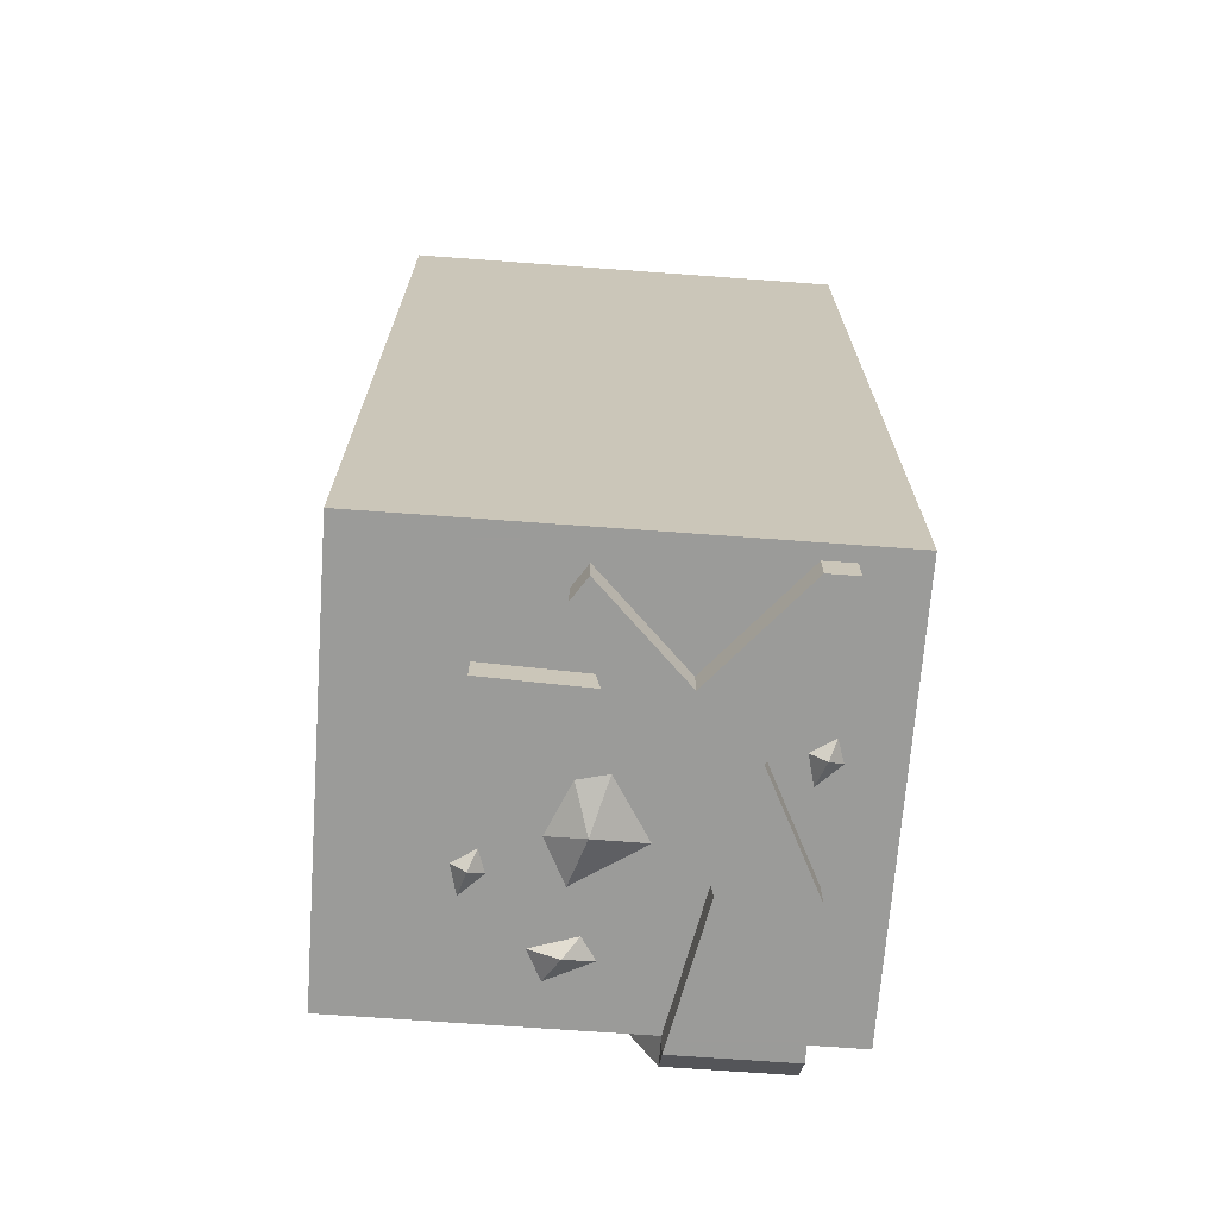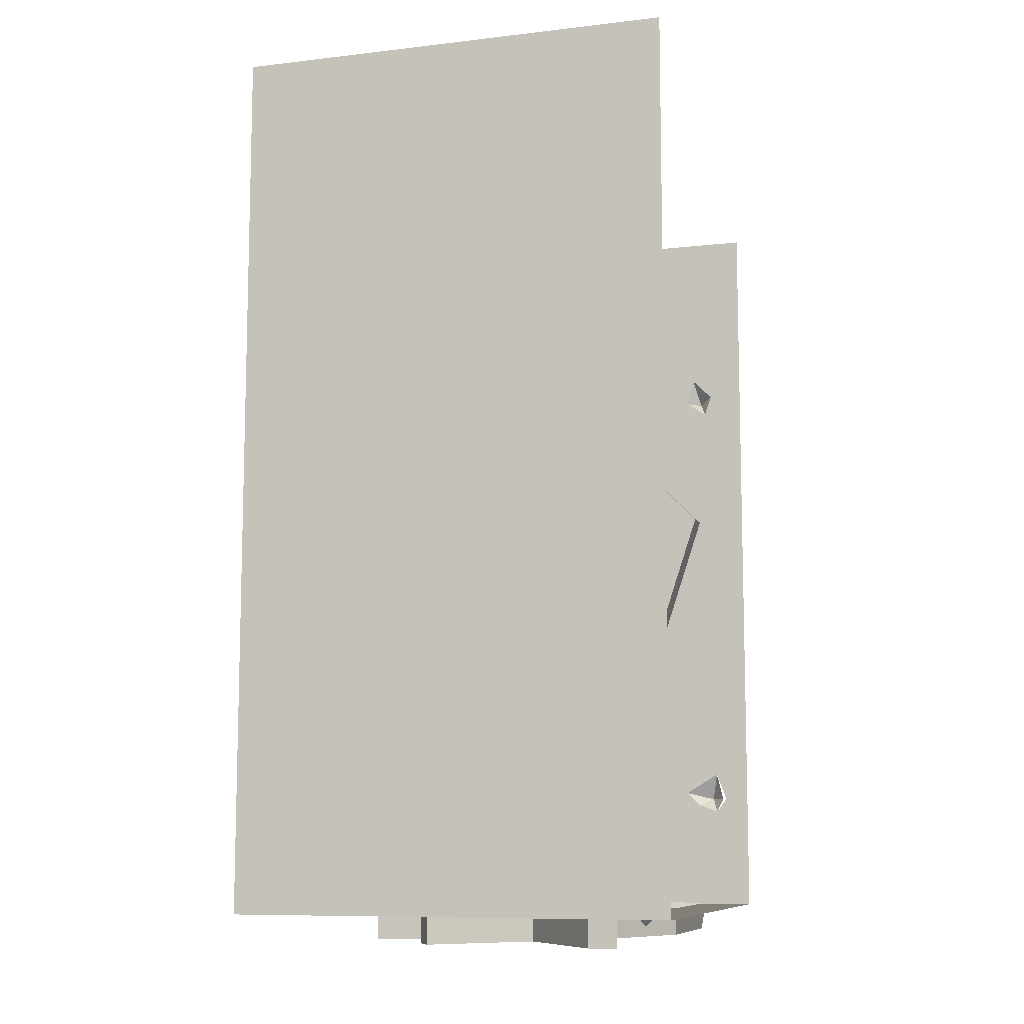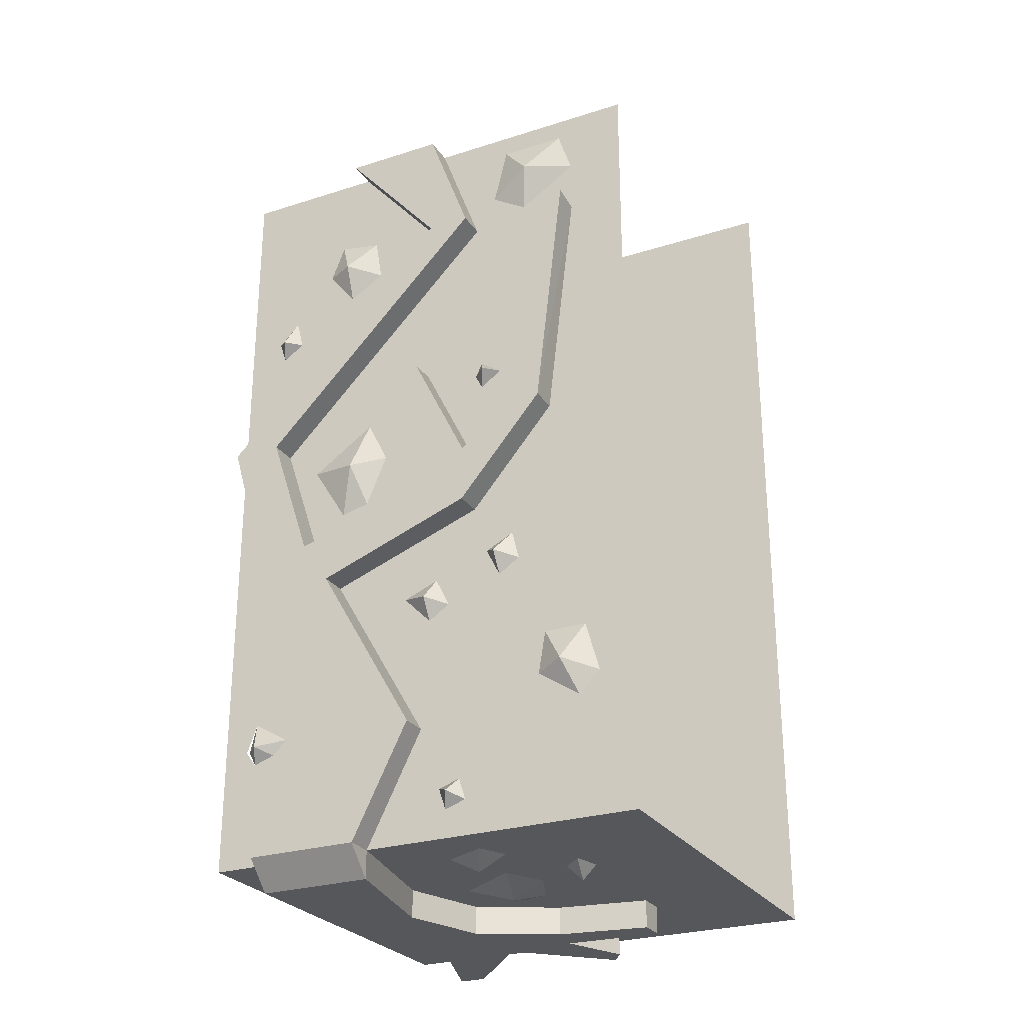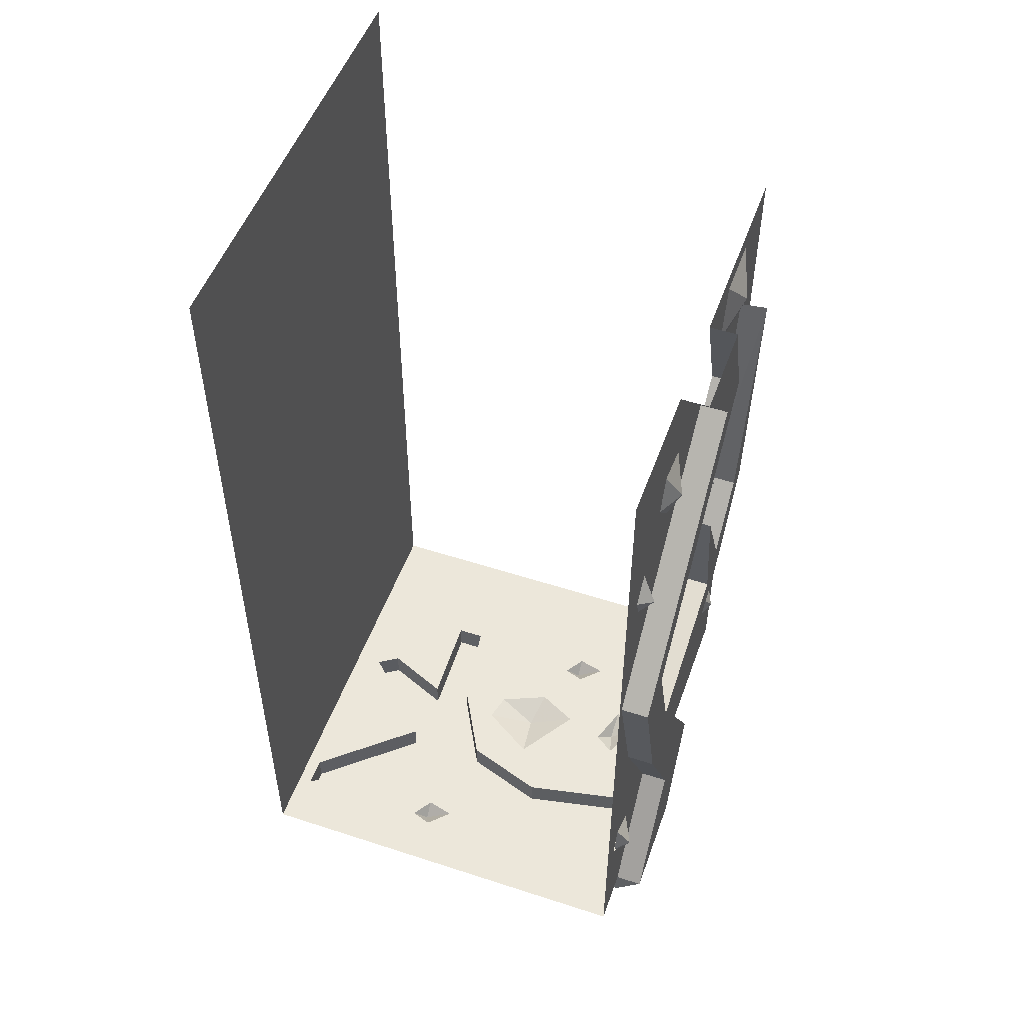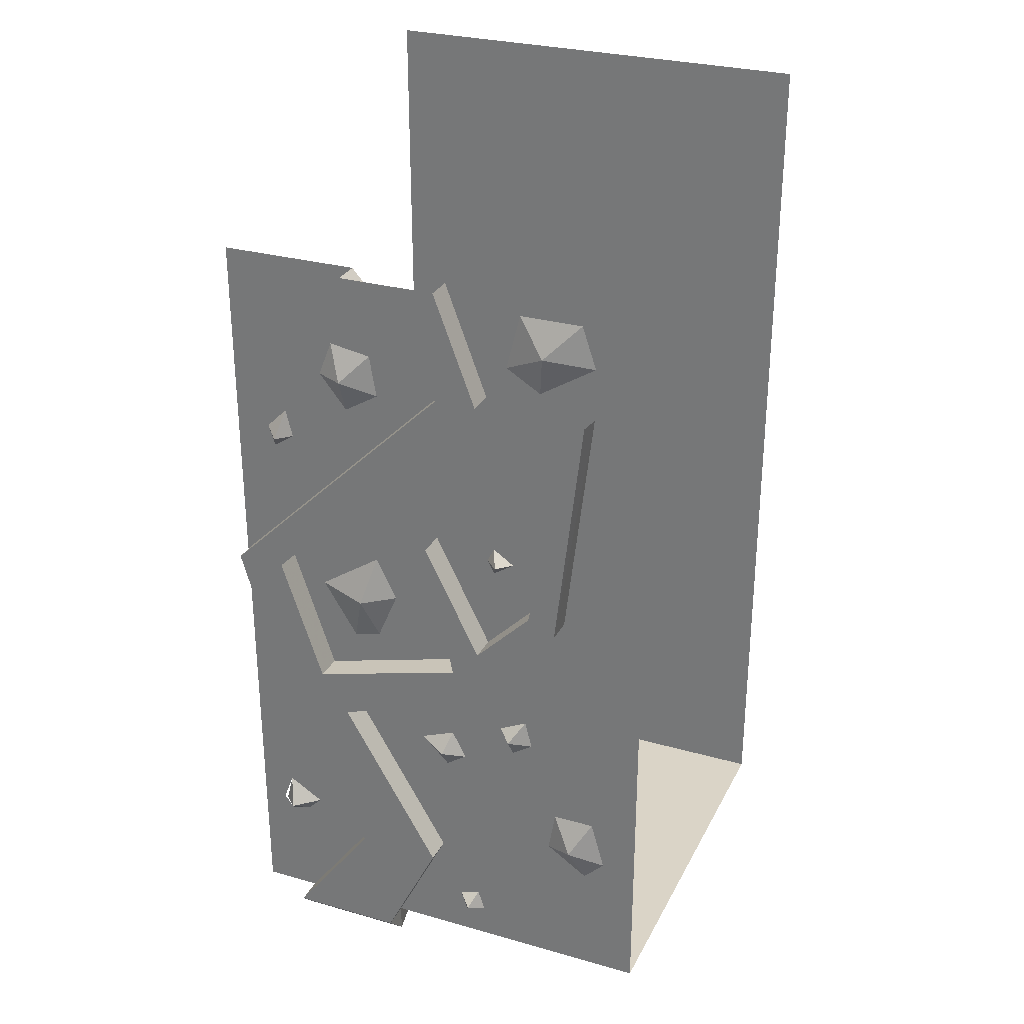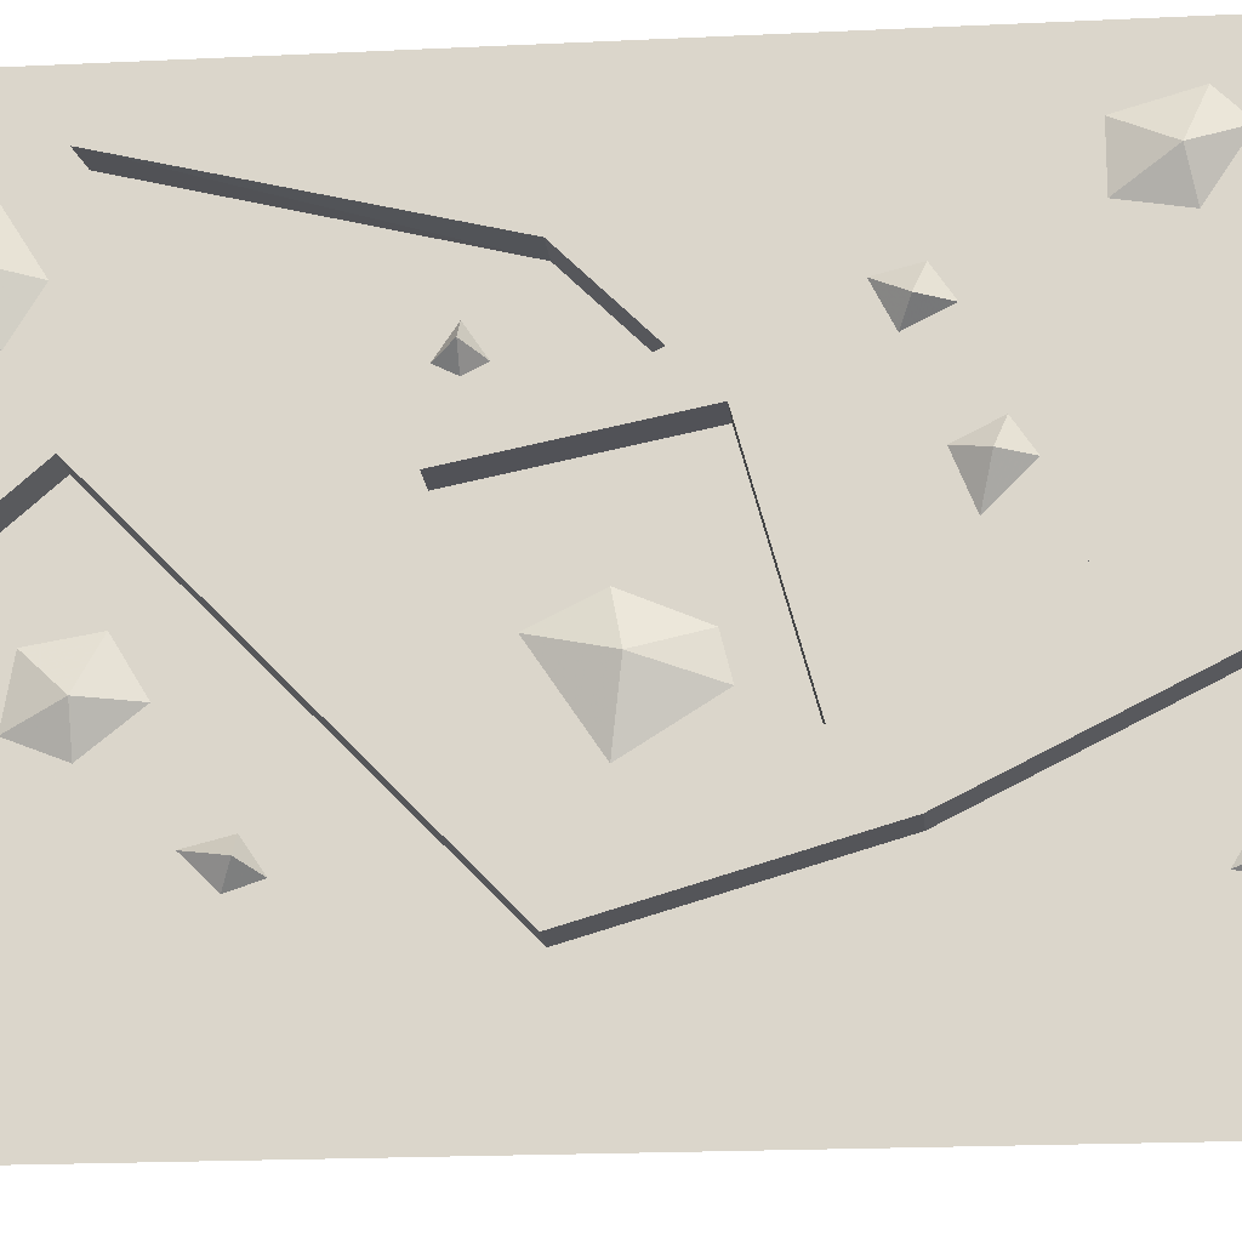
<metadata>
{"format":"obj","ext":"obj","renderer":"f3d","projection":"perspective","resolution":1024,"background":"white","views":[{"elev":-69.6,"azim":85.8,"up":"+Y"},{"elev":-9.3,"azim":106.9,"up":"+Y"},{"elev":-26.7,"azim":-63.5,"up":"+Y"},{"elev":51.5,"azim":-160.5,"up":"+Y"},{"elev":28.9,"azim":-67.1,"up":"+Y"},{"elev":-18.5,"azim":-84.5,"up":"+Z"}]}
</metadata>
<code>
v 0.5 -1.75 0.5
v 0.5 -1.75 -0.5
v 0.5 0.25 -0.5
v 0.5 0.25 0.5
v -0.4375 -0.9375 -0.2188
v -0.4375 -0.9219 -0.1562
v -0.4688 -0.8281 -0.1875
v -0.4375 -0.8125 -0.2969
v -0.4375 -1.031 -0.2812
v -0.4375 -0.9375 0.0625
v -0.4375 -0.8125 -0.1094
v -0.4375 -0.7188 -0.1562
v -0.4375 -0.25 0.125
v -0.4375 -0.75 -0.375
v -0.5 -1.031 -0.2812
v -0.5 -0.9375 0.0625
v -0.5 -0.625 0
v -0.4375 -0.625 0
v -0.4375 -0.625 0.1406
v -0.4375 -0.6562 0.1875
v -0.4375 -0.2188 0.25
v -0.4375 -0.1719 0.1719
v -0.4375 -0.04688 0.2031
v -0.4375 0 0.03125
v -0.5 -0.25 0.125
v -0.5 -0.75 -0.375
v -0.5 -0.75 -0.4844
v -0.5 -1.125 -0.375
v -0.5 -1.125 -0.2188
v -0.5 -1 0.125
v -0.5 -0.875 0.125
v -0.4375 -0.875 0.125
v -0.4375 -0.6875 0.1406
v -0.4375 -0.6562 0.125
v -0.4688 -0.6562 0.1562
v -0.4375 -0.75 0.25
v -0.4375 -0.2578 0.375
v -0.4375 -0.1406 0.375
v -0.4688 -0.125 0.2656
v -0.4375 -0.04688 0.3438
v -0.4375 0 0.5
v -0.4375 -1.328 0.3906
v -0.4375 -1.438 0.4219
v -0.4375 -1.75 0.5
v -0.4375 -1.484 0.375
v -0.4375 -1.625 0.09375
v -0.4375 -1.672 0.1094
v -0.4375 -1.688 0.0625
v -0.4375 -1.75 -0.125
v -0.3438 -1.75 0.09375
v -0.2812 -1.75 0.125
v -0.1875 -1.75 0.25
v -0.125 -1.75 0.2656
v 0.1875 -1.75 0.25
v 0.25 -1.75 0.25
v 0.3906 -1.75 0.09375
v 0.4375 -1.75 0.0625
v 0.4688 -1.75 -0.3125
v 0.4688 -1.75 -0.375
v 0.1562 -1.75 -0.375
v 0.1094 -1.75 -0.3906
v -0.4375 -1.75 -0.5
v -0.125 -1.75 -0.375
v -0.4375 -1.75 -0.375
v -0.4375 -1.484 -0.4453
v -0.4375 -0.75 -0.4844
v -0.4375 0 -0.5
v -0.4375 -0.4219 -0.4219
v -0.4375 -0.1875 -0.25
v -0.4375 0 -0.1875
v -0.4375 -0.2031 -0.1562
v -0.4375 -0.25 0.03125
v -0.5 0 -0.1875
v -0.5 -0.25 0.03125
v -0.5 0 0.03125
v 0.125 -1.75 -0.3281
v 0.125 -1.781 -0.3594
v 0.0625 -1.75 -0.3438
v 0.125 -1.75 -0.25
v -0.125 -1.812 -0.375
v -0.4375 -1.812 -0.375
v -0.5 -1.75 -0.375
v -0.5 -1.5 -0.1875
v -0.4375 -1.5 -0.1875
v -0.4375 -1.469 -0.3438
v -0.4375 -1.5 -0.375
v -0.4375 -1.516 -0.4219
v 0.4688 -1.812 -0.375
v 0.125 -1.812 -0.25
v 0.0625 -1.812 -0.125
v -0.125 -1.812 -0.1875
v -0.4375 -1.812 -0.125
v -0.5 -1.75 -0.125
v -0.5 -1.5 0
v -0.4375 -1.125 -0.375
v -0.4375 -1.422 -0.4219
v -0.4688 -1.484 -0.4062
v -0.4375 -1.484 -0.4375
v 0.0625 -1.75 0
v 0.04688 -1.75 0.0625
v -0.04688 -1.781 0.03125
v -0.0625 -1.75 -0.07812
v 0.0625 -1.75 -0.125
v 0.1562 -1.75 0.04688
v -0.0625 -1.75 0.1094
v -0.1562 -1.75 0.0625
v -0.25 -1.75 0.03125
v -0.2969 -1.75 0
v -0.125 -1.75 -0.1875
v 0.1562 -1.812 0.04688
v 0.1875 -1.812 0.25
v 0.25 -1.812 0.25
v 0.2422 -1.75 0.03125
v 0.3906 -1.812 0.09375
v 0.4375 -1.812 0.0625
v 0.25 -1.75 -0.125
v 0.4688 -1.812 -0.3125
v 0.25 -1.812 -0.125
v 0.2422 -1.812 0.03125
v -0.09375 -1.75 0.2188
v -0.125 -1.781 0.2344
v -0.1406 -1.75 0.2031
v -0.2812 -1.781 0.0625
v -0.4375 -0.4688 -0.4062
v -0.4375 -0.4375 -0.3594
v -0.4688 -0.4375 -0.3906
v -0.4375 -0.3438 -0.2188
v -0.4375 -0.2656 -0.2812
v -0.4375 -0.375 -0.375
v -0.4688 -0.2656 -0.2188
v -0.4375 -0.2969 -0.1406
v -0.4375 -1.172 0.1875
v -0.4375 -1.141 0.2344
v -0.4688 -1.125 0.1875
v -0.4375 -1.109 0.1562
v -0.4375 -1.156 0.03125
v -0.4375 -1.219 0.0625
v -0.4375 -1.328 0.2969
v -0.4375 -1.078 0.2188
v -0.4375 -1 0.125
v -0.4375 -1.125 -0.2188
v -0.4375 -1.188 -0.04688
v -0.4688 -1.203 0.01562
v -0.4375 -1.25 0.01562
v -0.4375 -1.422 0.2812
v -0.4688 -1.406 0.3438
v -0.4375 -1.5 0
v -0.4375 -1.641 0.04688
v -0.4688 -1.656 0.07812
v -0.4375 -0.7812 0.3125
v -0.5 -0.75 0.25
v -0.5 -0.25 0.375
v -0.5 -0.7812 0.3125
f 1 2 3
f 1 3 4
f 5 6 7
f 5 7 8
f 6 11 7
f 7 11 12
f 7 12 8
f 19 34 35
f 19 35 20
f 20 35 33
f 60 76 77
f 60 77 61
f 61 77 78
f 76 78 77
f 107 51 123
f 107 123 108
f 108 123 50
f 51 50 123
f 34 33 35
f 132 133 134
f 132 134 135
f 133 139 134
f 134 139 135
f 46 148 149
f 46 149 47
f 47 149 48
f 48 149 148
f 5 8 9
f 5 9 6
f 6 9 10
f 6 10 11
f 8 12 13
f 8 13 14
f 8 14 9
f 10 18 11
f 11 18 12
f 12 18 13
f 13 18 19
f 13 19 20
f 13 20 21
f 13 21 22
f 13 22 23
f 13 23 24
f 18 32 33
f 18 33 34
f 18 34 19
f 20 33 36
f 20 36 37
f 20 37 21
f 21 37 38
f 23 40 24
f 24 40 41
f 41 40 38
f 41 38 37
f 41 37 42
f 41 42 43
f 41 43 44
f 44 43 45
f 44 45 46
f 44 46 47
f 44 47 48
f 44 48 49
f 44 49 50
f 44 50 51
f 44 51 52
f 44 52 53
f 44 53 54
f 44 54 1
f 1 54 55
f 1 55 56
f 1 56 57
f 1 57 58
f 1 58 2
f 2 58 59
f 2 59 60
f 2 60 61
f 2 61 62
f 62 61 63
f 62 63 64
f 62 64 65
f 62 65 66
f 62 66 67
f 67 66 68
f 67 68 69
f 67 69 70
f 70 69 71
f 70 71 72
f 61 78 63
f 63 78 79
f 64 84 85
f 64 85 86
f 64 86 87
f 64 87 65
f 78 76 79
f 79 76 60
f 79 60 59
f 84 95 85
f 85 95 96
f 99 102 103
f 99 103 104
f 99 104 54
f 99 54 100
f 100 54 105
f 102 106 107
f 102 107 108
f 102 108 109
f 102 109 103
f 55 113 56
f 57 116 58
f 120 122 106
f 120 106 105
f 120 105 54
f 120 54 53
f 122 52 51
f 122 51 107
f 122 107 106
f 108 50 49
f 108 49 109
f 124 68 66
f 124 66 125
f 125 66 127
f 125 127 128
f 125 128 129
f 68 129 69
f 69 129 128
f 71 131 72
f 72 131 127
f 72 127 66
f 132 135 136
f 132 136 137
f 132 137 138
f 132 138 42
f 132 42 133
f 133 42 139
f 135 139 140
f 135 140 136
f 136 140 141
f 136 141 142
f 137 144 145
f 137 145 138
f 45 145 147
f 45 147 46
f 46 147 148
f 48 148 49
f 49 148 147
f 144 142 147
f 144 147 145
f 37 150 42
f 42 150 139
f 139 150 140
f 141 147 142
f 32 36 33
f 65 96 95
f 65 95 66
f 9 14 15
f 9 15 16
f 9 16 10
f 10 16 17
f 10 17 18
f 13 24 25
f 13 25 26
f 13 26 14
f 14 26 15
f 15 26 27
f 15 27 28
f 15 28 29
f 15 29 16
f 16 29 30
f 16 30 31
f 16 31 17
f 17 31 18
f 18 31 32
f 70 72 73
f 73 72 74
f 73 74 25
f 73 25 75
f 75 25 24
f 63 79 80
f 63 80 81
f 63 81 64
f 64 81 82
f 64 82 83
f 64 83 84
f 79 59 88
f 79 88 89
f 79 89 80
f 80 89 90
f 80 90 91
f 80 91 92
f 80 92 81
f 81 92 93
f 81 93 82
f 82 93 94
f 82 94 83
f 83 94 28
f 83 28 84
f 84 28 95
f 103 109 90
f 103 90 110
f 103 110 104
f 104 110 54
f 54 110 111
f 54 111 112
f 54 112 55
f 55 112 113
f 56 113 114
f 56 114 57
f 57 114 115
f 57 115 116
f 58 116 117
f 58 117 59
f 59 117 88
f 88 117 89
f 89 117 118
f 89 118 90
f 90 118 110
f 110 118 119
f 110 119 111
f 111 119 112
f 112 119 113
f 113 119 114
f 114 119 118
f 114 118 115
f 115 118 116
f 116 118 117
f 109 49 91
f 109 91 90
f 72 66 74
f 74 66 27
f 74 27 26
f 74 26 25
f 49 147 93
f 49 93 92
f 49 92 91
f 140 150 30
f 140 30 29
f 140 29 141
f 141 29 94
f 141 94 147
f 36 32 151
f 36 151 152
f 36 152 37
f 37 152 153
f 37 153 150
f 150 153 30
f 30 153 151
f 30 151 31
f 31 151 32
f 66 95 27
f 27 95 28
f 94 29 28
f 153 152 151
f 93 147 94
f 21 38 39
f 21 39 22
f 22 39 23
f 23 39 40
f 85 96 97
f 85 97 86
f 86 97 87
f 87 97 98
f 98 97 96
f 120 53 121
f 120 121 122
f 53 52 121
f 121 52 122
f 124 125 126
f 124 126 68
f 125 129 126
f 126 129 68
f 38 40 39
f 136 142 143
f 136 143 137
f 137 143 144
f 142 144 143
f 99 100 101
f 99 101 102
f 100 105 101
f 101 105 106
f 101 106 102
f 69 128 130
f 69 130 71
f 71 130 131
f 127 131 130
f 127 130 128
f 138 145 146
f 138 146 42
f 42 146 43
f 43 146 45
f 45 146 145

</code>
